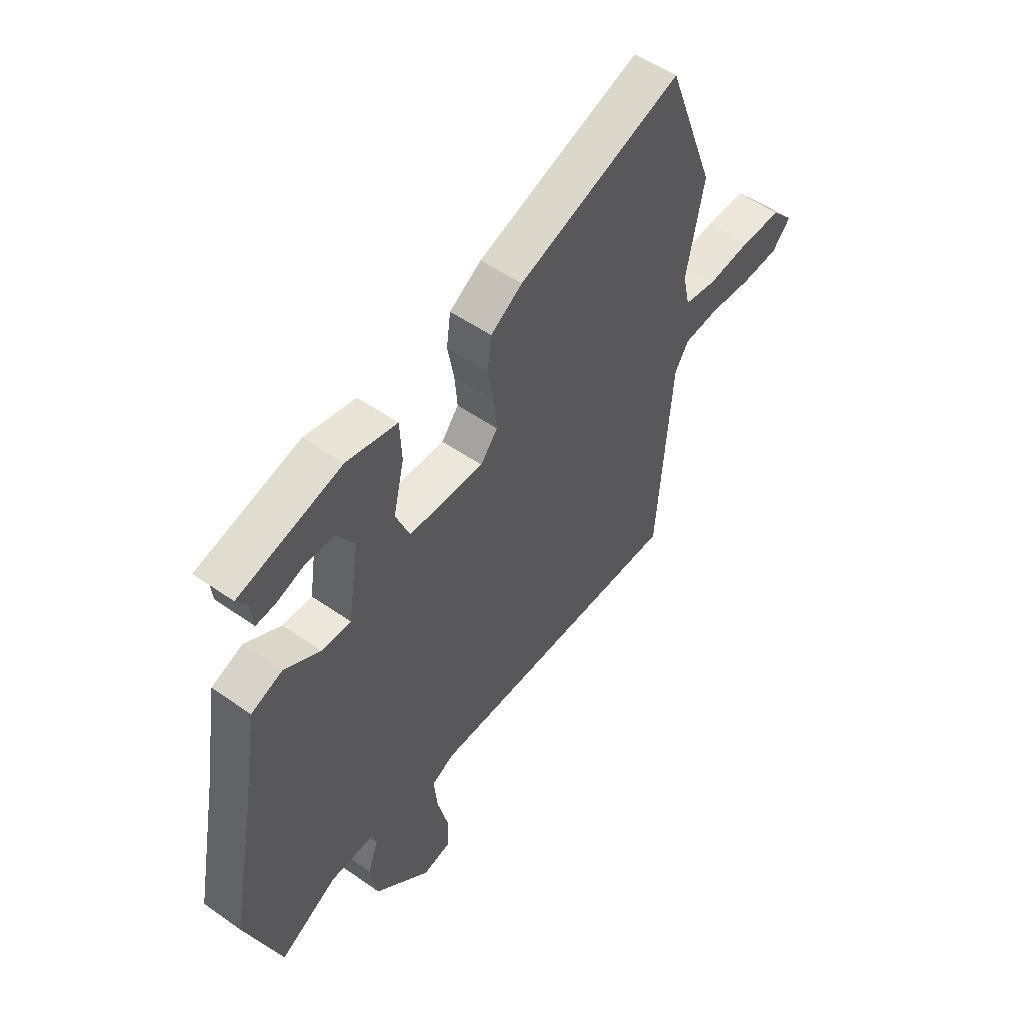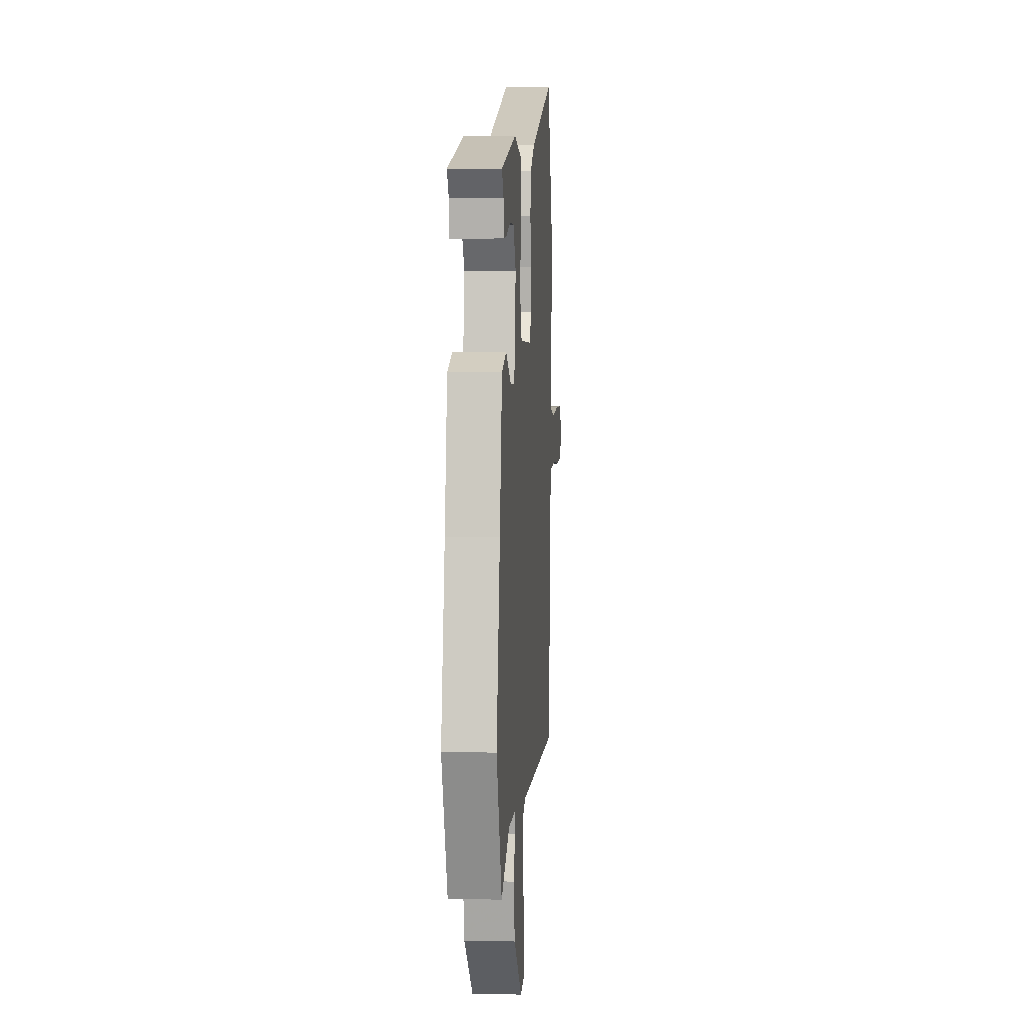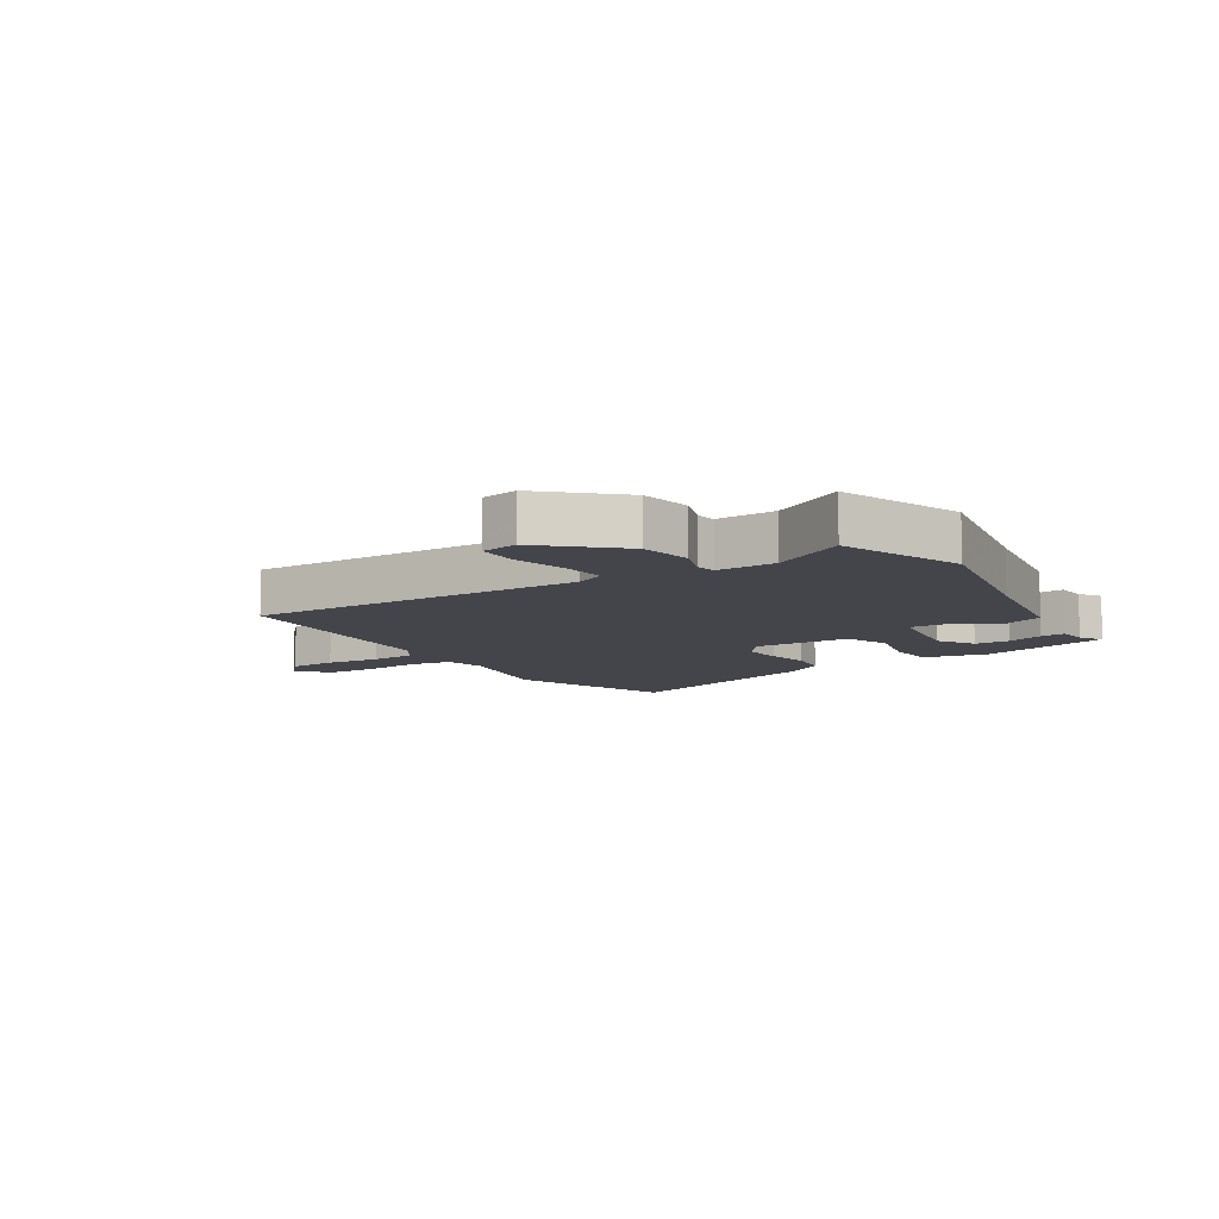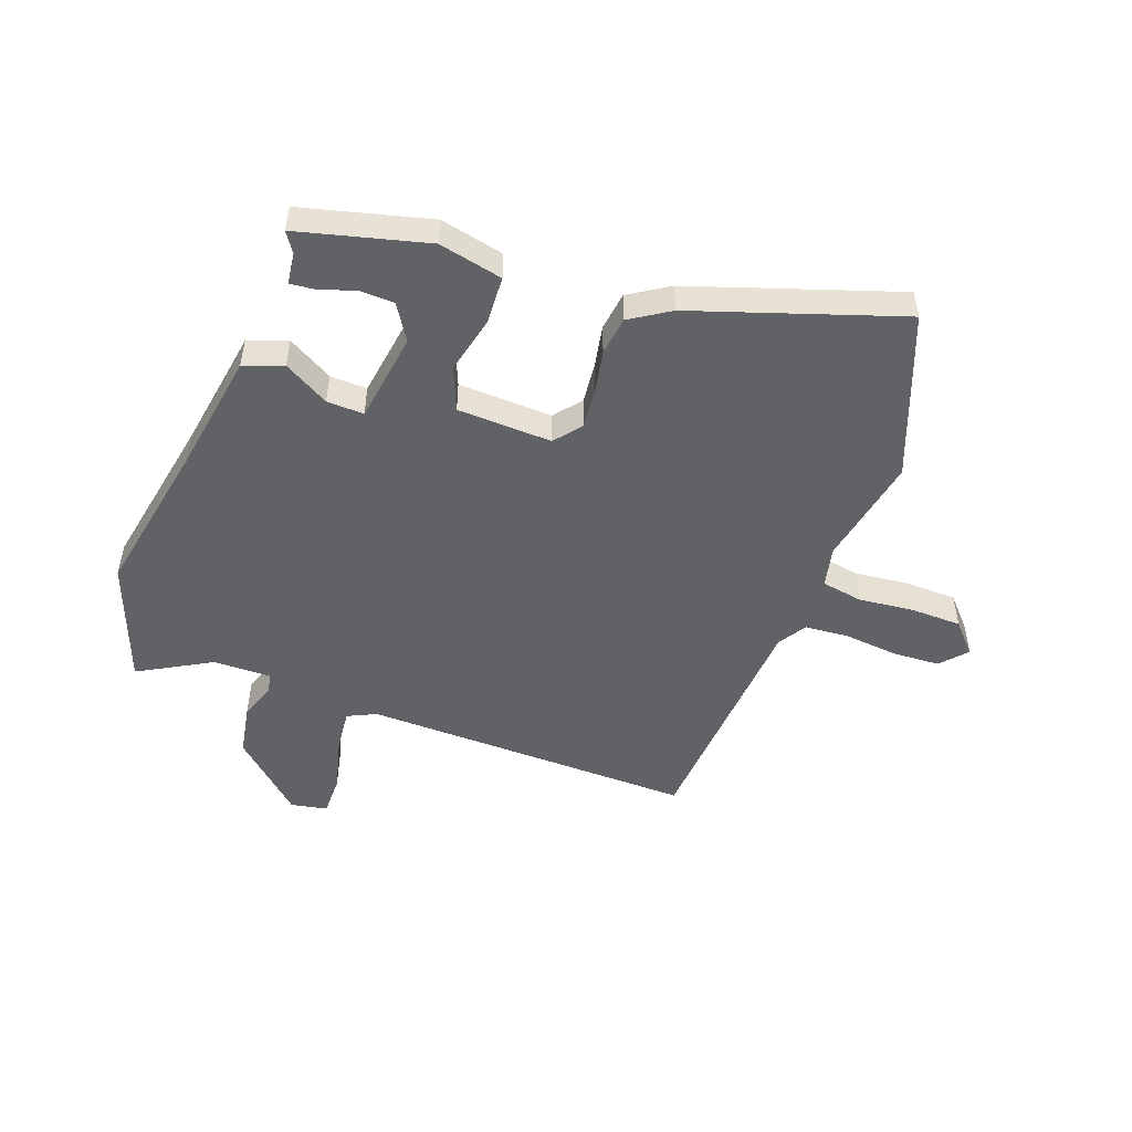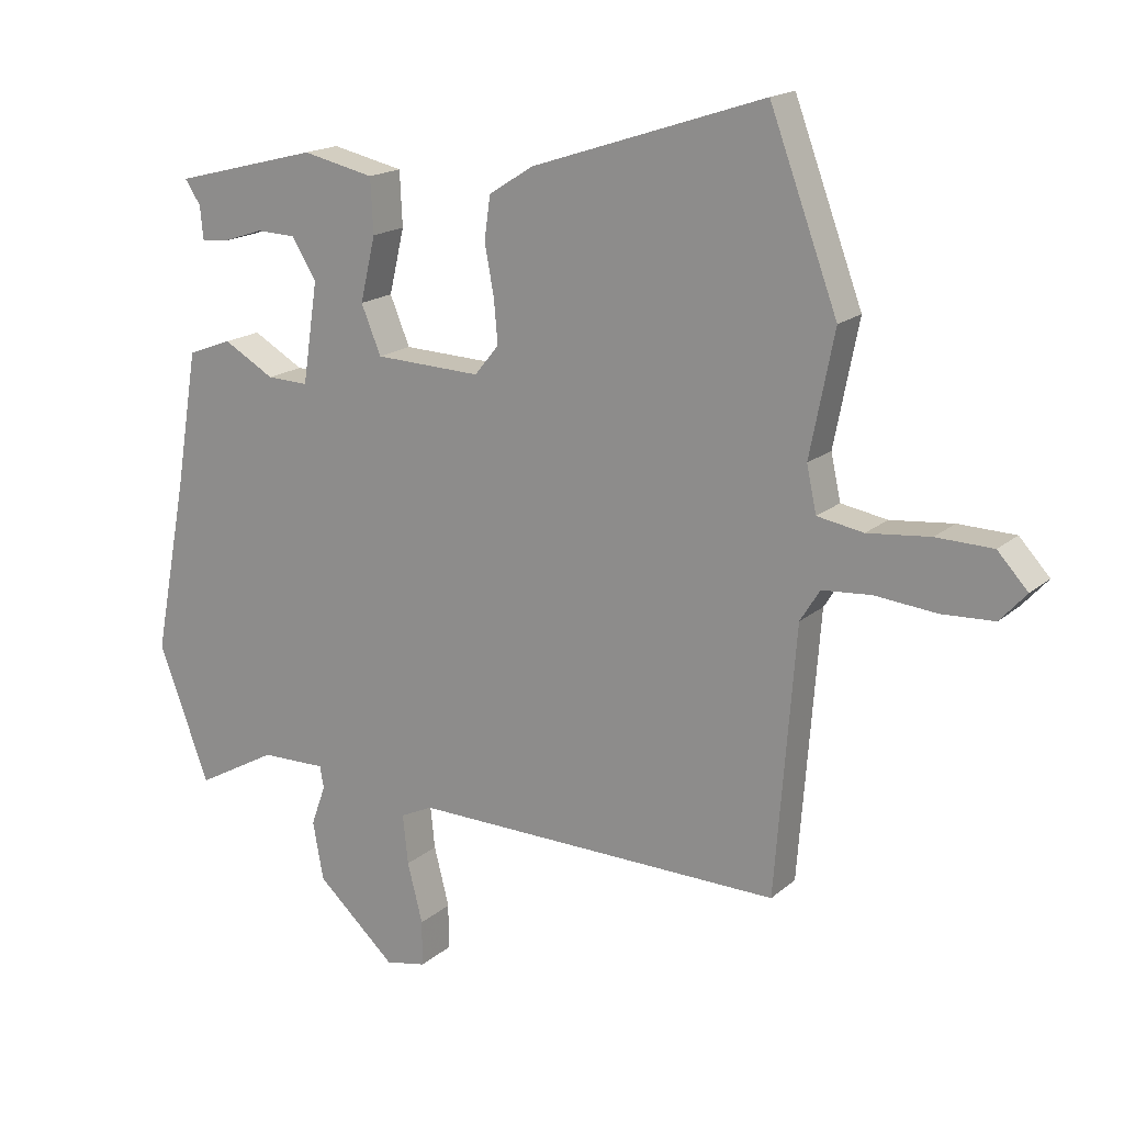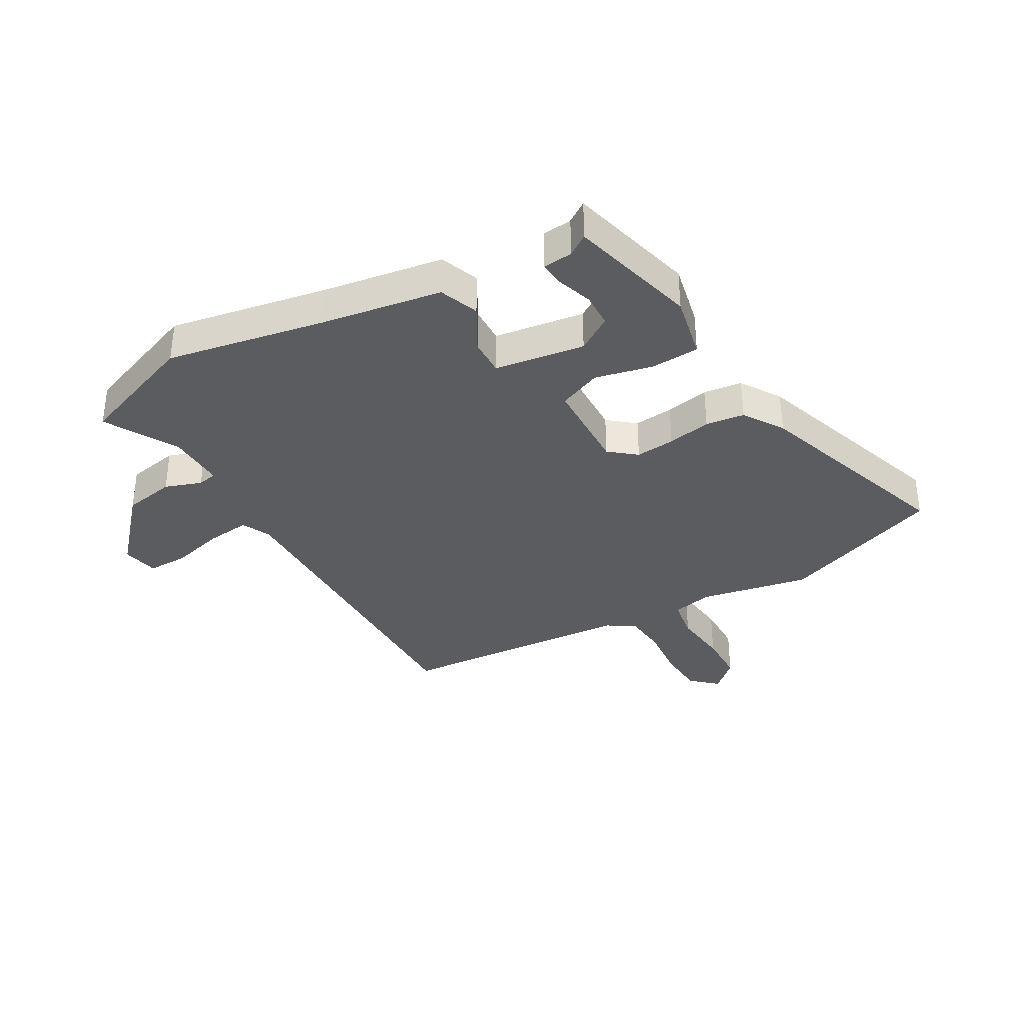
<metadata>
{"format":"obj","ext":"obj","renderer":"f3d","projection":"perspective","resolution":1024,"background":"white","views":[{"elev":52.4,"azim":-52.9,"up":"+Z"},{"elev":4.8,"azim":-85.6,"up":"+Z"},{"elev":-9.3,"azim":-147.6,"up":"+Y"},{"elev":-50.7,"azim":-20.0,"up":"+Y"},{"elev":17.3,"azim":32.0,"up":"+Z"},{"elev":-35.3,"azim":-59.9,"up":"+Y"}]}
</metadata>
<code>
v -0.491 0.07 -0.525
v -0.568 0.07 -0.319
v -0.517 0.07 -0.053
v -0.483 0.07 0.154
v -0.416 0.07 0.179
v -0.339 0.07 0.135
v -0.276 0.07 0.133
v -0.253 0.07 0.286
v -0.291 0.07 0.346
v -0.35 0.07 0.348
v -0.411 0.07 0.328
v -0.453 0.07 0.324
v -0.458 0.07 0.375
v -0.482 0.07 0.411
v -0.262 0.07 0.467
v -0.153 0.07 0.443
v -0.149 0.07 0.361
v -0.172 0.07 0.263
v -0.142 0.07 0.19
v 0.019 0.07 0.184
v 0.056 0.07 0.229
v 0.05 0.07 0.296
v 0.036 0.07 0.37
v 0.045 0.07 0.436
v 0.113 0.07 0.479
v 0.465 0.07 0.595
v 0.568 0.07 0.318
v 0.531 0.07 0.132
v 0.546 0.07 0.063
v 0.616 0.07 0.051
v 0.711 0.07 0.061
v 0.797 0.07 0.059
v 0.843 0.07 0.009
v 0.803 0.07 -0.035
v 0.723 0.07 -0.039
v 0.631 0.07 -0.03
v 0.556 0.07 -0.036
v 0.526 0.07 -0.084
v 0.495 0.07 -0.487
v -0.069 0.07 -0.478
v -0.118 0.07 -0.501
v -0.11 0.07 -0.576
v -0.087 0.07 -0.666
v -0.087 0.07 -0.735
v -0.149 0.07 -0.747
v -0.269 0.07 -0.638
v -0.285 0.07 -0.55
v -0.263 0.07 -0.488
v -0.269 0.07 -0.455
v -0.368 0.07 -0.457
v -0.491 0 -0.525
v -0.568 0 -0.319
v -0.517 0 -0.053
v -0.483 0 0.154
v -0.416 0 0.179
v -0.339 0 0.135
v -0.276 0 0.133
v -0.253 0 0.286
v -0.291 0 0.346
v -0.35 0 0.348
v -0.411 0 0.328
v -0.453 0 0.324
v -0.458 0 0.375
v -0.482 0 0.411
v -0.262 0 0.467
v -0.153 0 0.443
v -0.149 0 0.361
v -0.172 0 0.263
v -0.142 0 0.19
v 0.019 0 0.184
v 0.056 0 0.229
v 0.05 0 0.296
v 0.036 0 0.37
v 0.045 0 0.436
v 0.113 0 0.479
v 0.465 0 0.595
v 0.568 0 0.318
v 0.531 0 0.132
v 0.546 0 0.063
v 0.616 0 0.051
v 0.711 0 0.061
v 0.797 0 0.059
v 0.843 0 0.009
v 0.803 0 -0.035
v 0.723 0 -0.039
v 0.631 0 -0.03
v 0.556 0 -0.036
v 0.526 0 -0.084
v 0.495 0 -0.487
v -0.069 0 -0.478
v -0.118 0 -0.501
v -0.11 0 -0.576
v -0.087 0 -0.666
v -0.087 0 -0.735
v -0.149 0 -0.747
v -0.269 0 -0.638
v -0.285 0 -0.55
v -0.263 0 -0.488
v -0.269 0 -0.455
v -0.368 0 -0.457
f 45 46 47 48
f 45 48 49
f 42 43 44 45
f 41 42 45 49
f 40 41 49
f 38 39 40 49
f 37 38 49 50
f 33 34 35 36
f 33 36 37
f 30 31 32 33
f 29 30 33 37
f 28 29 37 50
f 22 23 24 25
f 21 22 25 26
f 20 21 26 27
f 15 16 17 18
f 15 18 19
f 13 14 15
f 10 11 12 13
f 9 10 13 15
f 8 9 15 19
f 3 4 5 6
f 3 6 7
f 2 3 7
f 1 2 7
f 50 1 7
f 20 27 28 50
f 19 20 50 7
f 7 8 19
f 98 97 96 95
f 99 98 95
f 95 94 93 92
f 99 95 92 91
f 99 91 90
f 99 90 89 88
f 100 99 88 87
f 86 85 84 83
f 87 86 83
f 83 82 81 80
f 87 83 80 79
f 100 87 79 78
f 75 74 73 72
f 76 75 72 71
f 77 76 71 70
f 68 67 66 65
f 69 68 65
f 65 64 63
f 63 62 61 60
f 65 63 60 59
f 69 65 59 58
f 56 55 54 53
f 57 56 53
f 57 53 52
f 57 52 51
f 57 51 100
f 100 78 77 70
f 57 100 70 69
f 69 58 57
f 1 51 52 2
f 2 52 53 3
f 3 53 54 4
f 4 54 55 5
f 5 55 56 6
f 6 56 57 7
f 7 57 58 8
f 8 58 59 9
f 9 59 60 10
f 10 60 61 11
f 11 61 62 12
f 12 62 63 13
f 13 63 64 14
f 14 64 65 15
f 15 65 66 16
f 16 66 67 17
f 17 67 68 18
f 18 68 69 19
f 19 69 70 20
f 20 70 71 21
f 21 71 72 22
f 22 72 73 23
f 23 73 74 24
f 24 74 75 25
f 25 75 76 26
f 26 76 77 27
f 27 77 78 28
f 28 78 79 29
f 29 79 80 30
f 30 80 81 31
f 31 81 82 32
f 32 82 83 33
f 33 83 84 34
f 34 84 85 35
f 35 85 86 36
f 36 86 87 37
f 37 87 88 38
f 38 88 89 39
f 39 89 90 40
f 40 90 91 41
f 41 91 92 42
f 42 92 93 43
f 43 93 94 44
f 44 94 95 45
f 45 95 96 46
f 46 96 97 47
f 47 97 98 48
f 48 98 99 49
f 49 99 100 50
f 50 100 51 1

</code>
